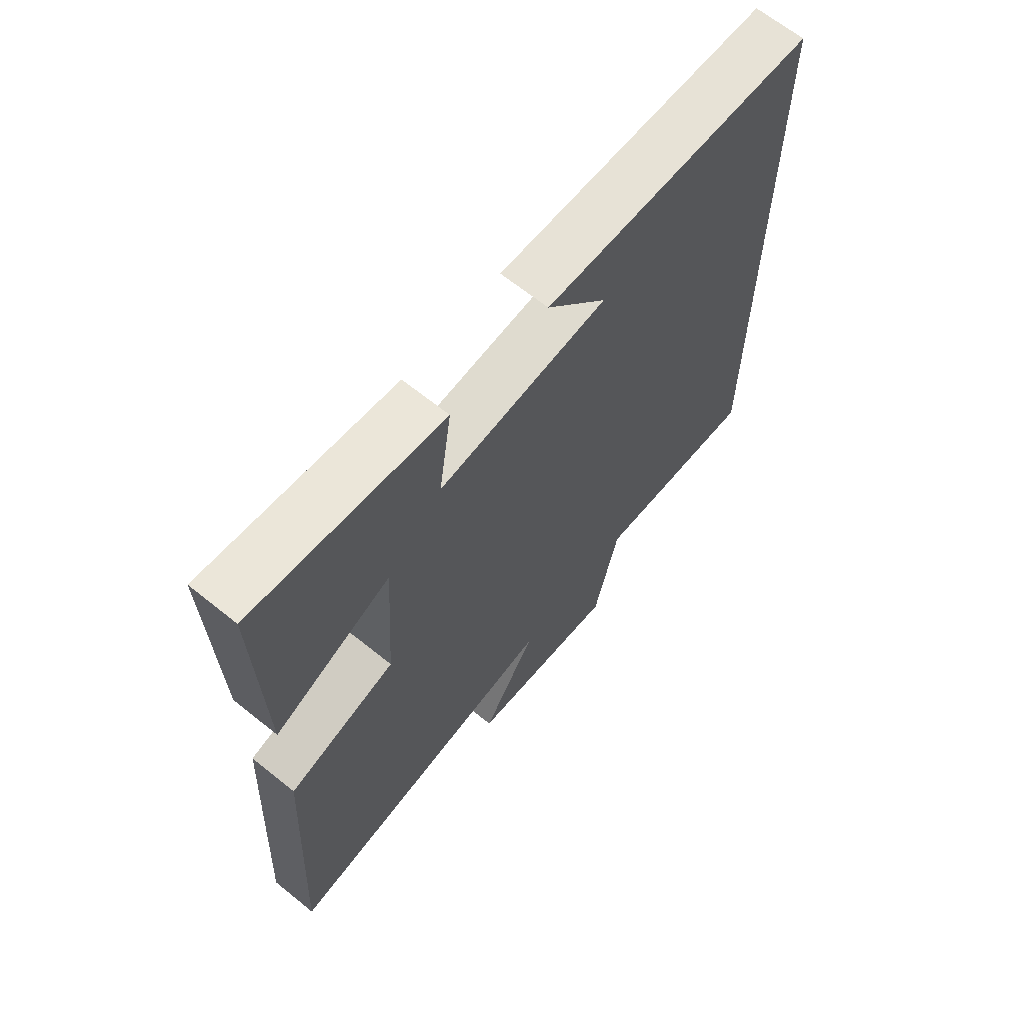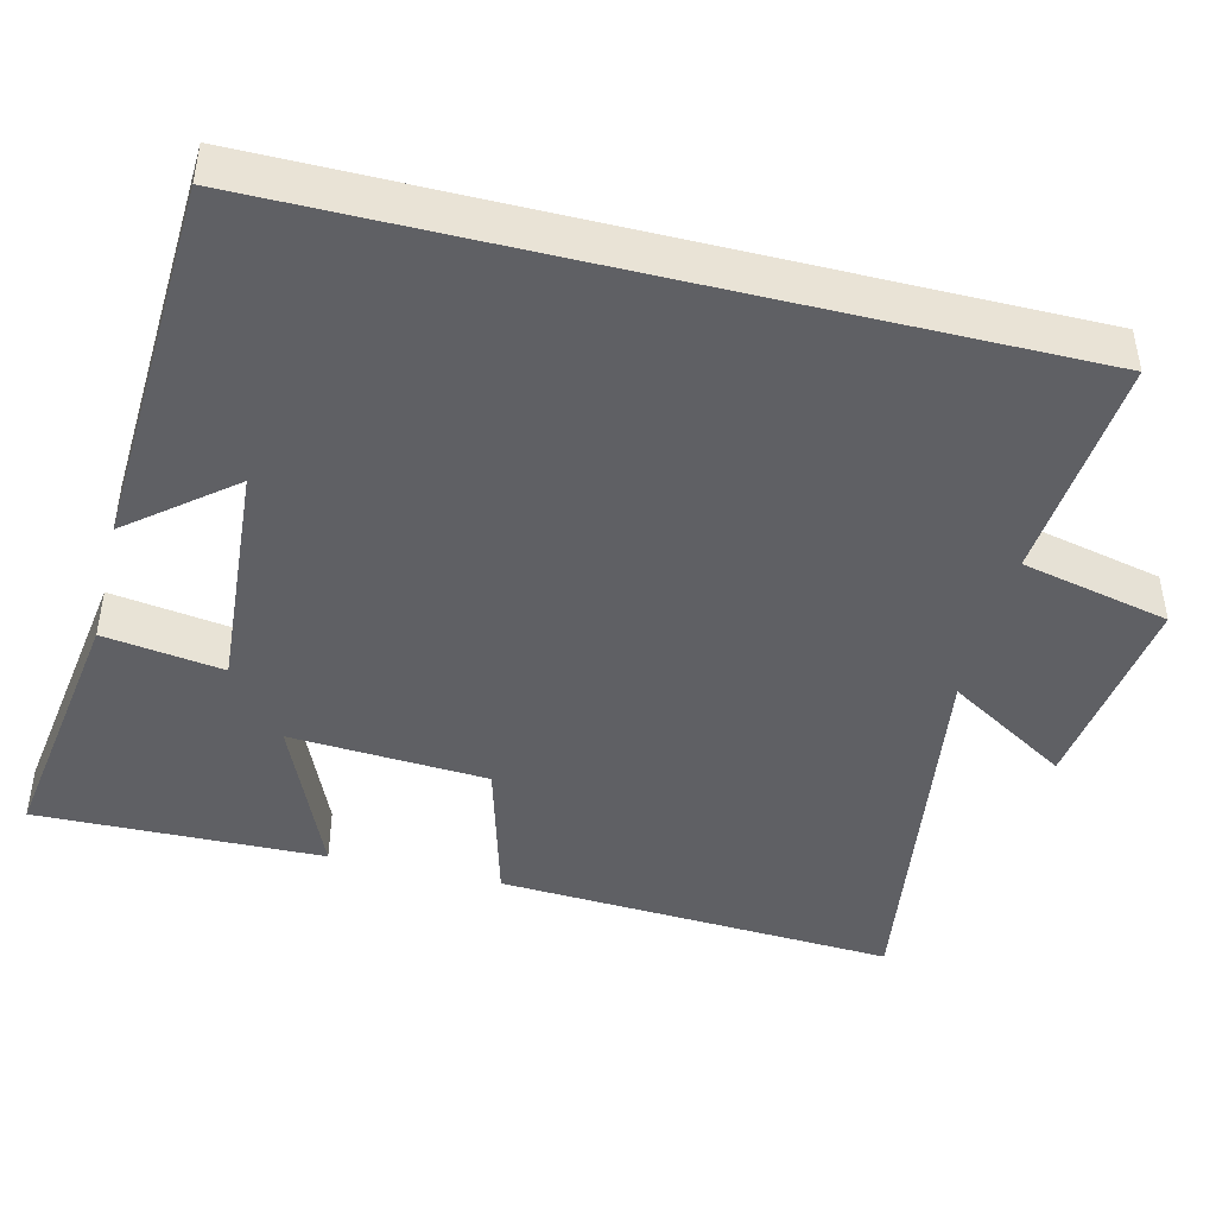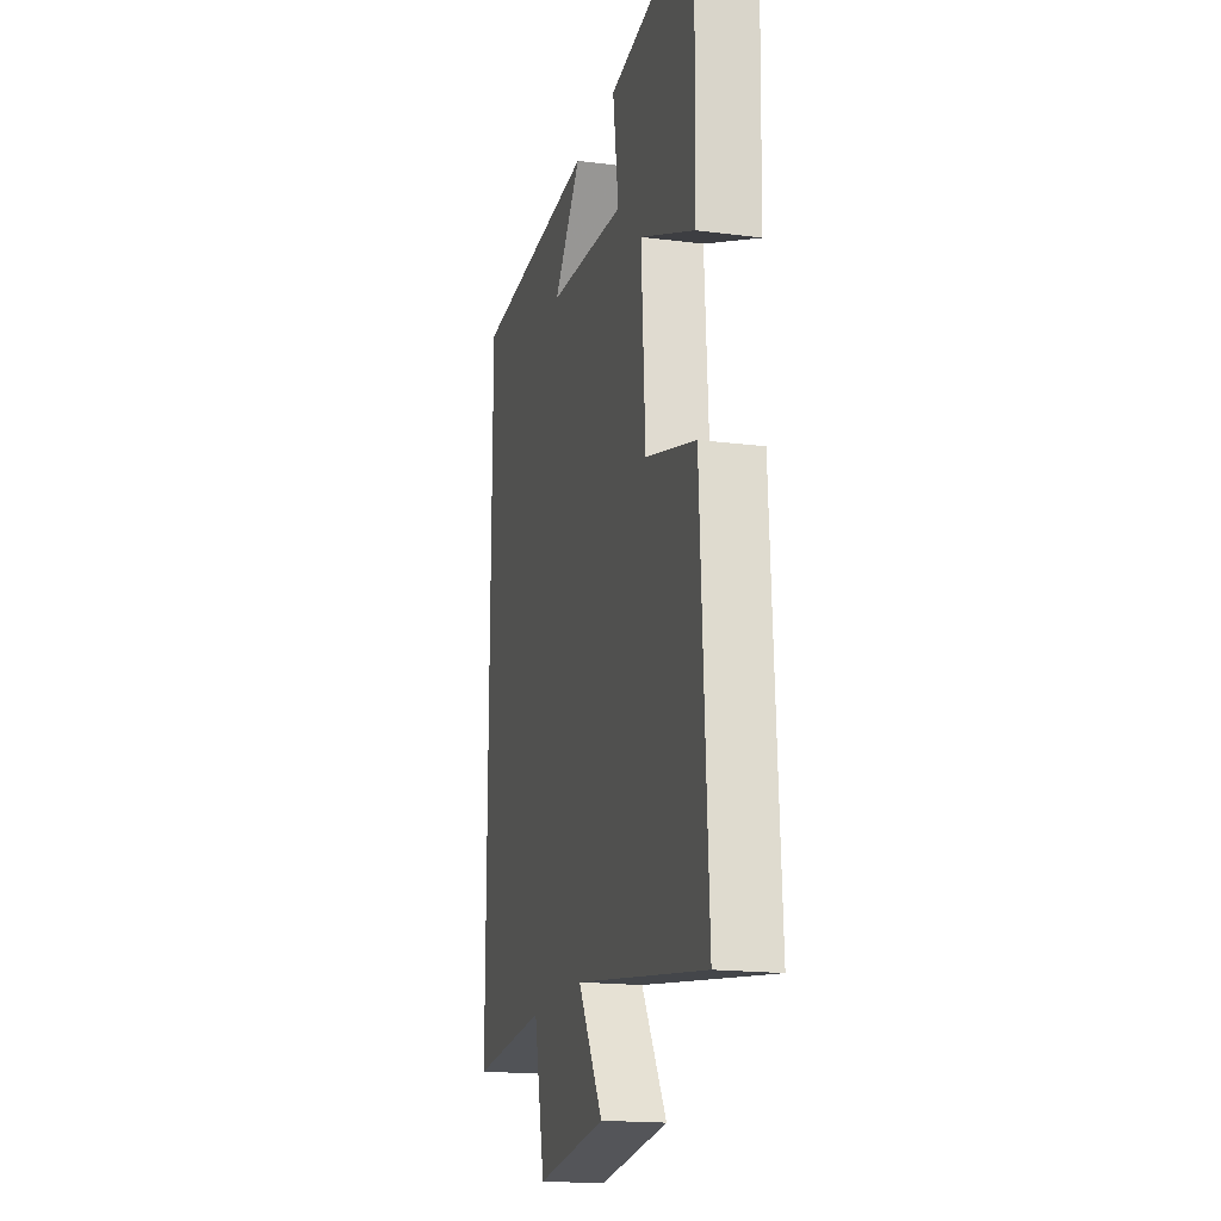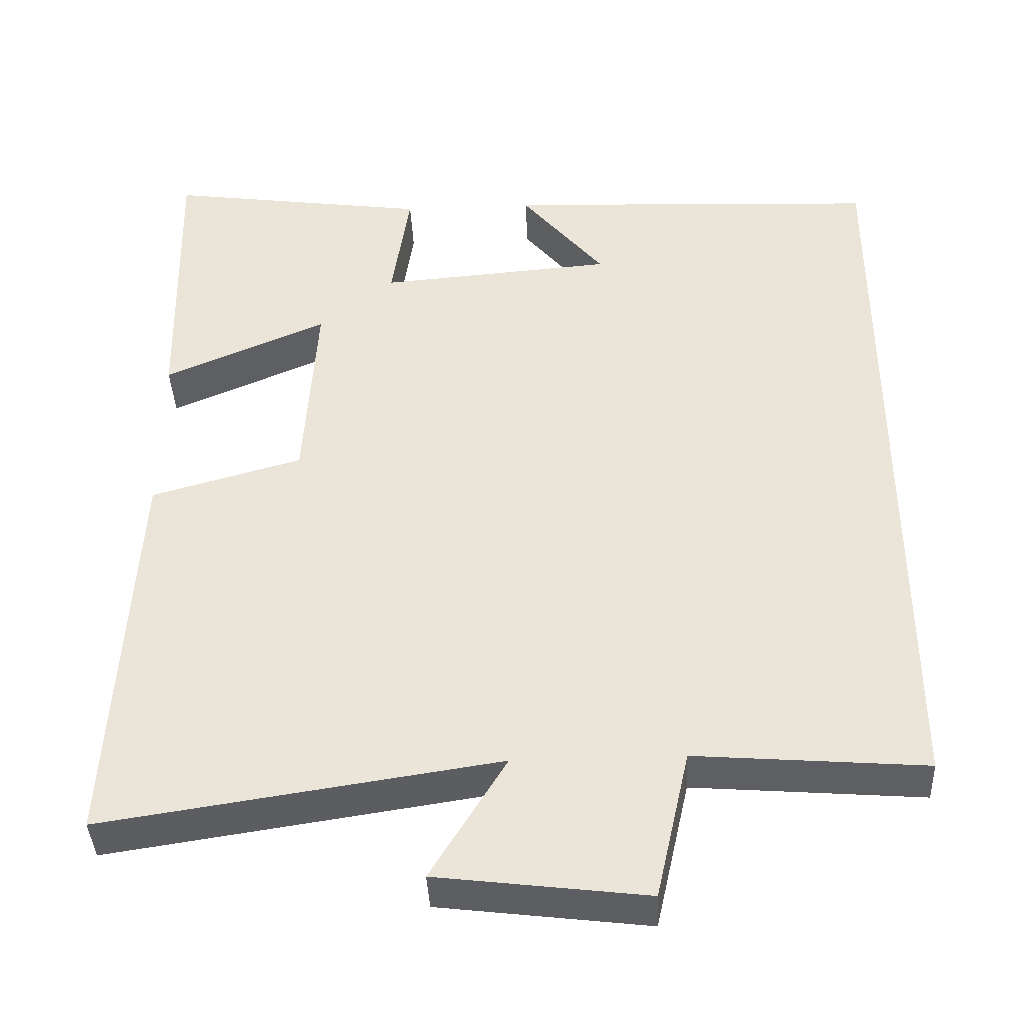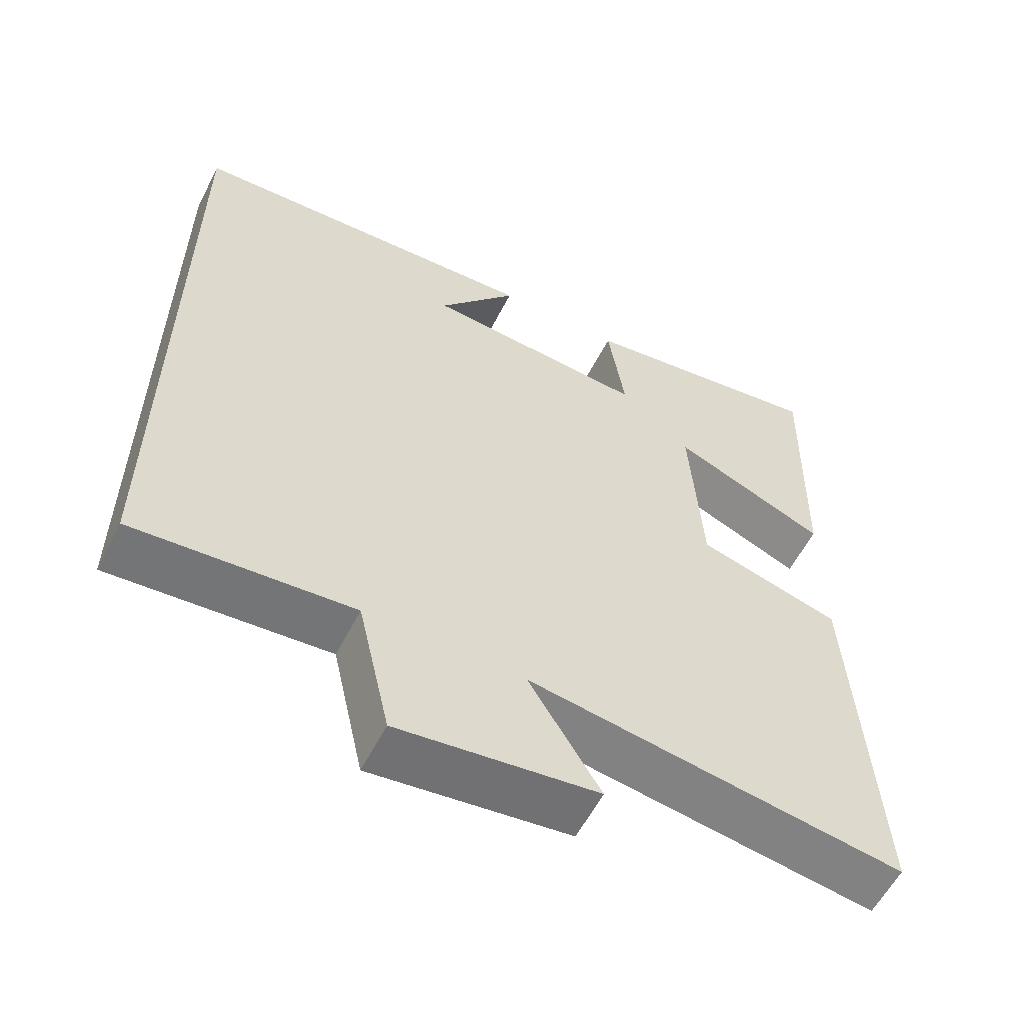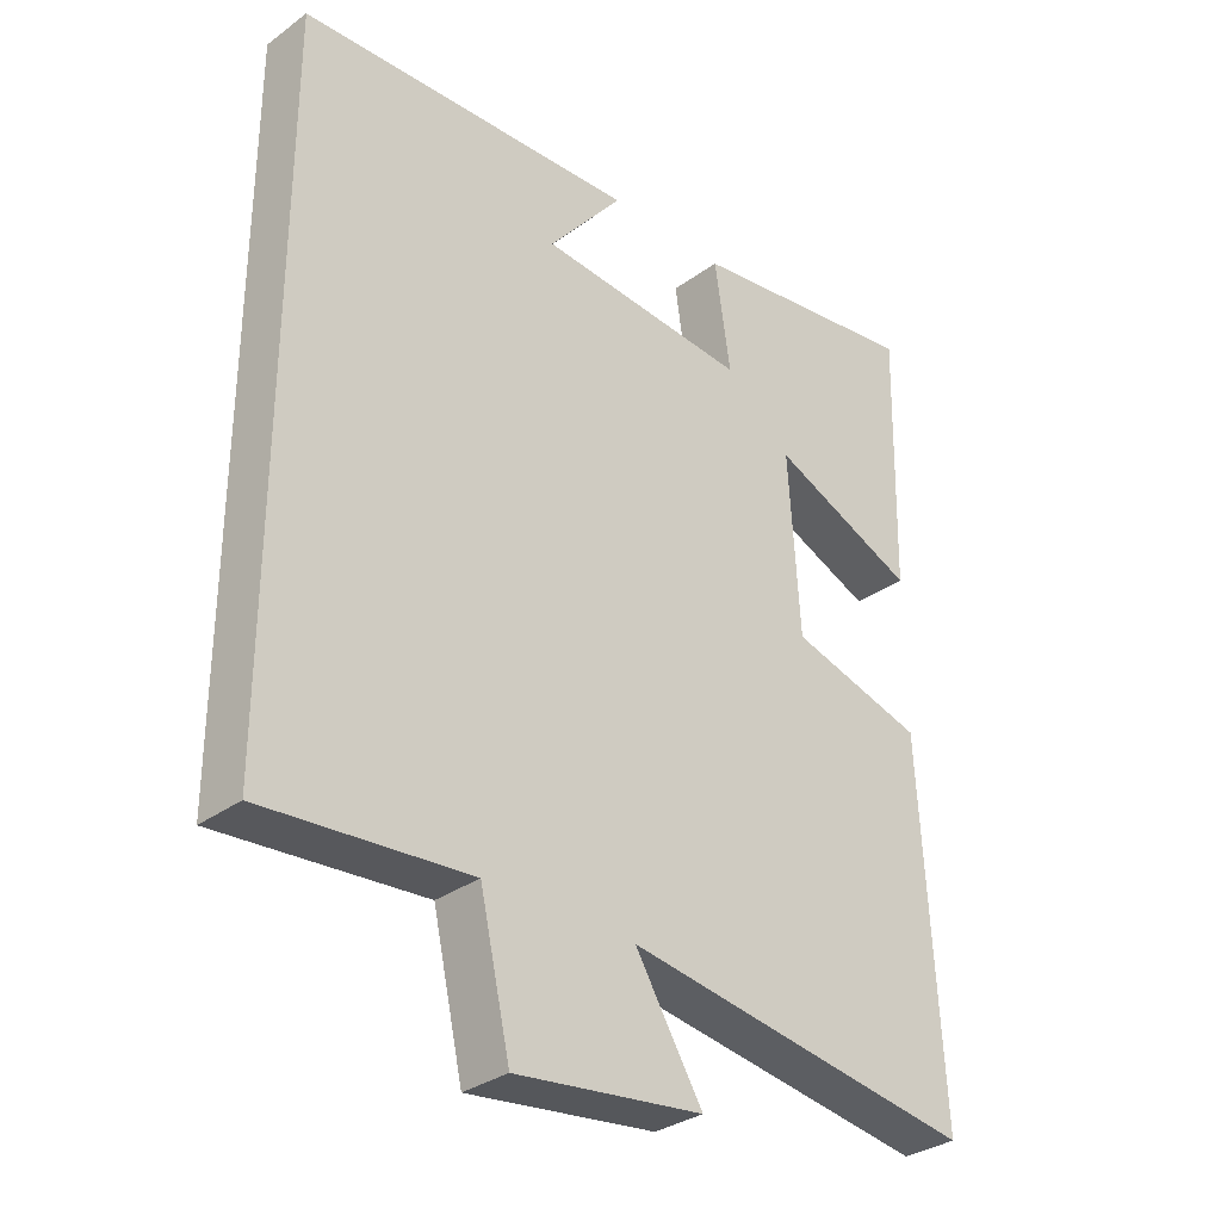
<metadata>
{"format":"obj","ext":"obj","renderer":"f3d","projection":"perspective","resolution":1024,"background":"white","views":[{"elev":65.8,"azim":-51.0,"up":"+Z"},{"elev":-44.6,"azim":76.0,"up":"+Y"},{"elev":-17.8,"azim":-104.1,"up":"+Z"},{"elev":-40.1,"azim":2.7,"up":"+Z"},{"elev":-58.2,"azim":153.0,"up":"+Z"},{"elev":-32.2,"azim":135.5,"up":"+Z"}]}
</metadata>
<code>
v -0.528 0.07 -0.577
v -0.5 0.07 -0.053
v -0.304 0.07 0.002
v -0.288 0.07 0.262
v -0.5 0.07 0.171
v -0.509 0.07 0.549
v -0.166 0.07 0.5
v -0.189 0.07 0.343
v 0.117 0.07 0.367
v 0.008 0.07 0.5
v 0.5 0.07 0.478
v 0.5 0.07 -0.524
v 0.202 0.07 -0.5
v 0.158 0.07 -0.695
v -0.114 0.07 -0.661
v -0.016 0.07 -0.5
v -0.528 0 -0.577
v -0.5 0 -0.053
v -0.304 0 0.002
v -0.288 0 0.262
v -0.5 0 0.171
v -0.509 0 0.549
v -0.166 0 0.5
v -0.189 0 0.343
v 0.117 0 0.367
v 0.008 0 0.5
v 0.5 0 0.478
v 0.5 0 -0.524
v 0.202 0 -0.5
v 0.158 0 -0.695
v -0.114 0 -0.661
v -0.016 0 -0.5
f 13 14 15 16
f 11 12 13
f 11 13 16
f 9 10 11
f 9 11 16 1
f 5 6 7 8
f 4 5 8
f 3 4 8 9
f 1 2 3
f 1 3 9
f 32 31 30 29
f 29 28 27
f 32 29 27
f 27 26 25
f 17 32 27 25
f 24 23 22 21
f 24 21 20
f 25 24 20 19
f 19 18 17
f 25 19 17
f 1 17 18 2
f 2 18 19 3
f 3 19 20 4
f 4 20 21 5
f 5 21 22 6
f 6 22 23 7
f 7 23 24 8
f 8 24 25 9
f 9 25 26 10
f 10 26 27 11
f 11 27 28 12
f 12 28 29 13
f 13 29 30 14
f 14 30 31 15
f 15 31 32 16
f 16 32 17 1

</code>
